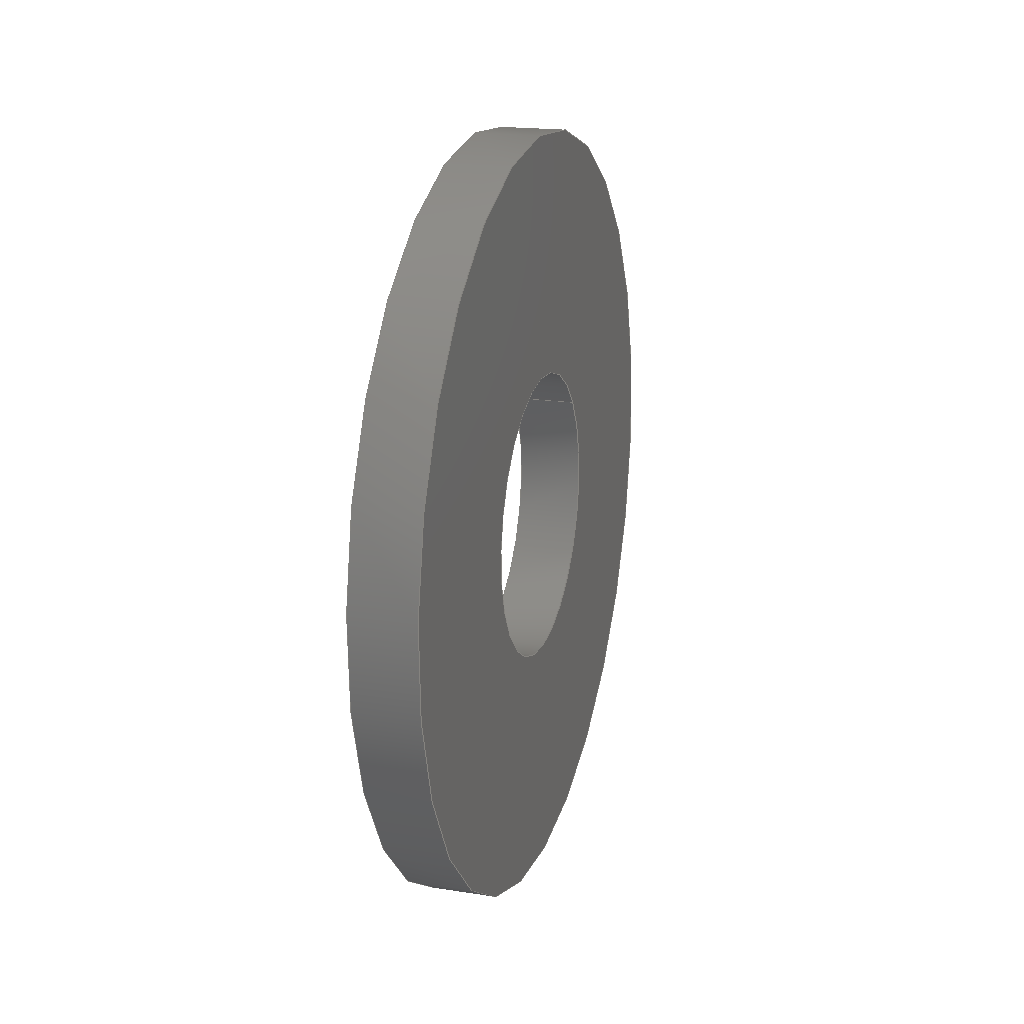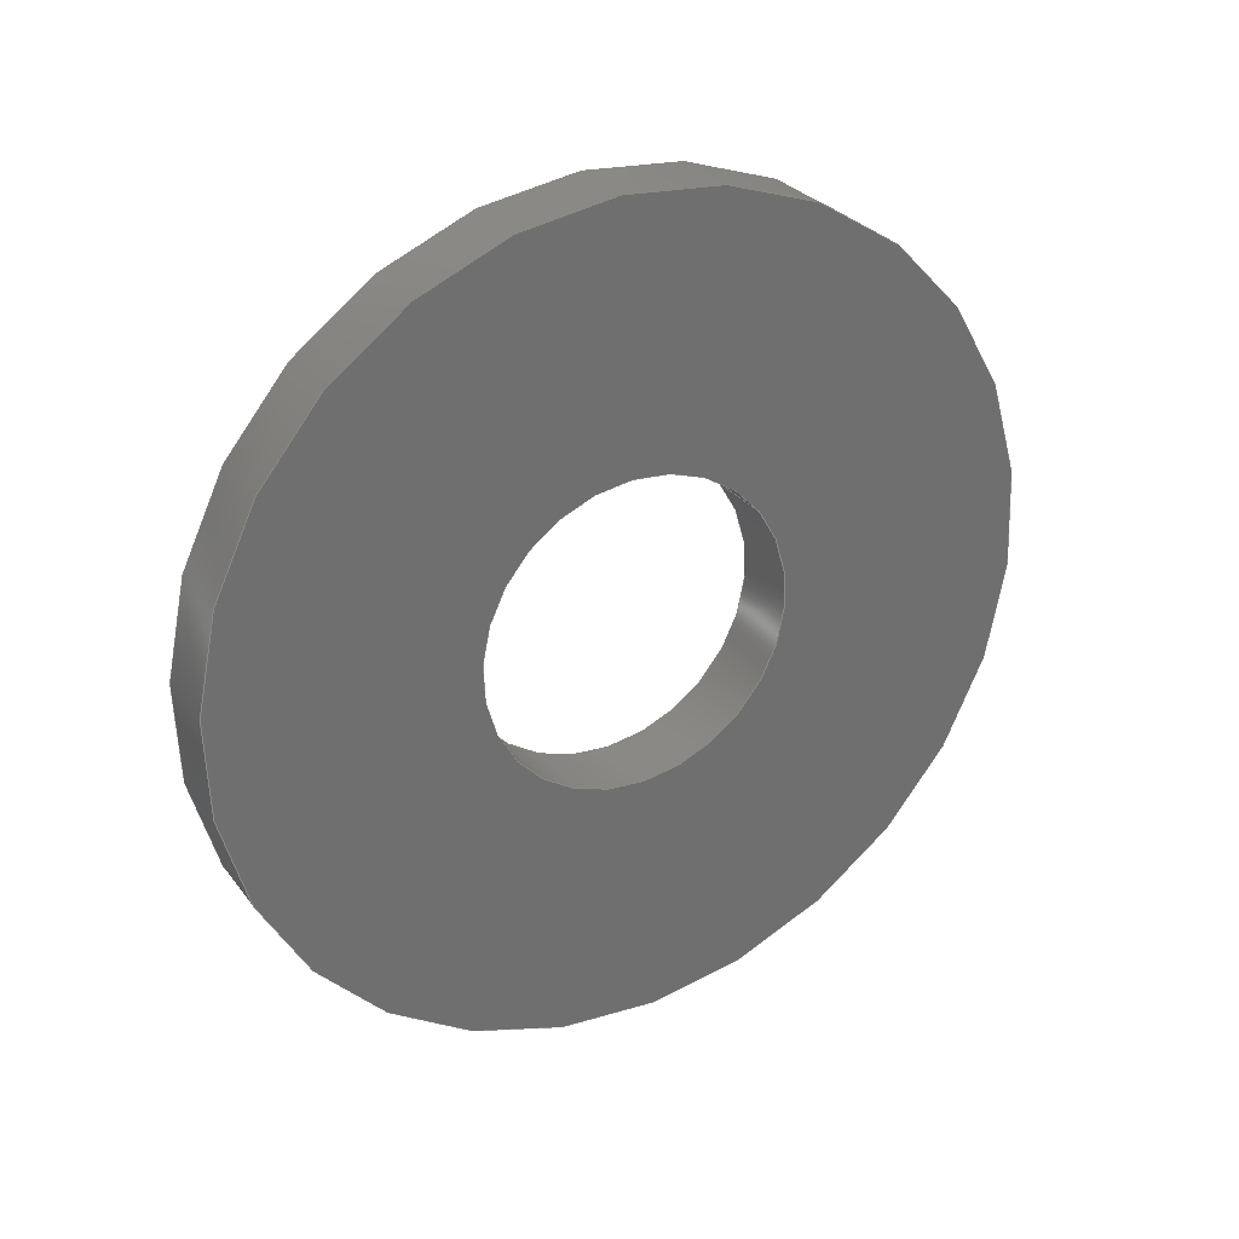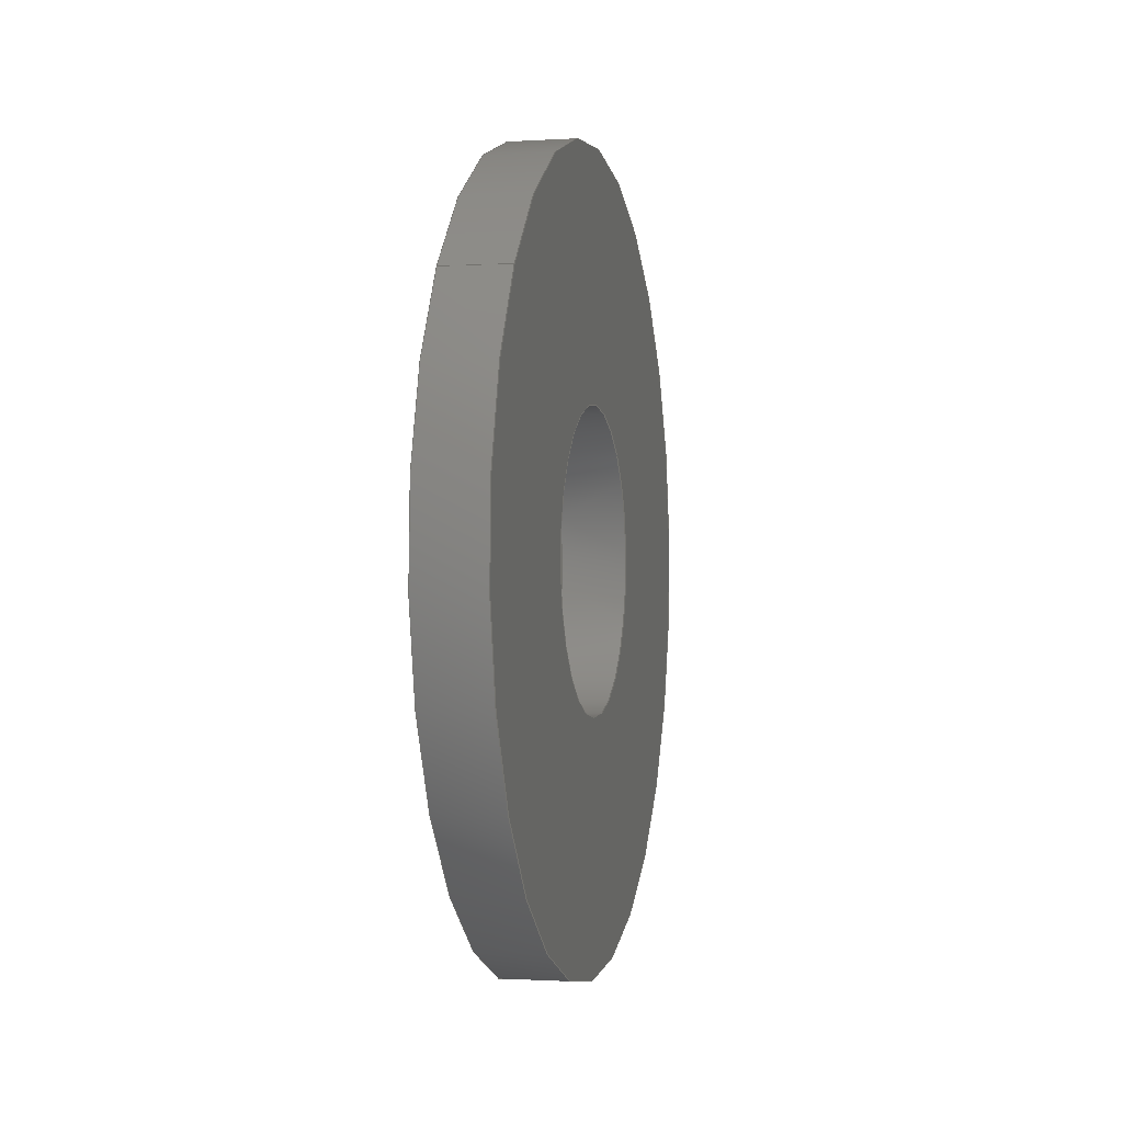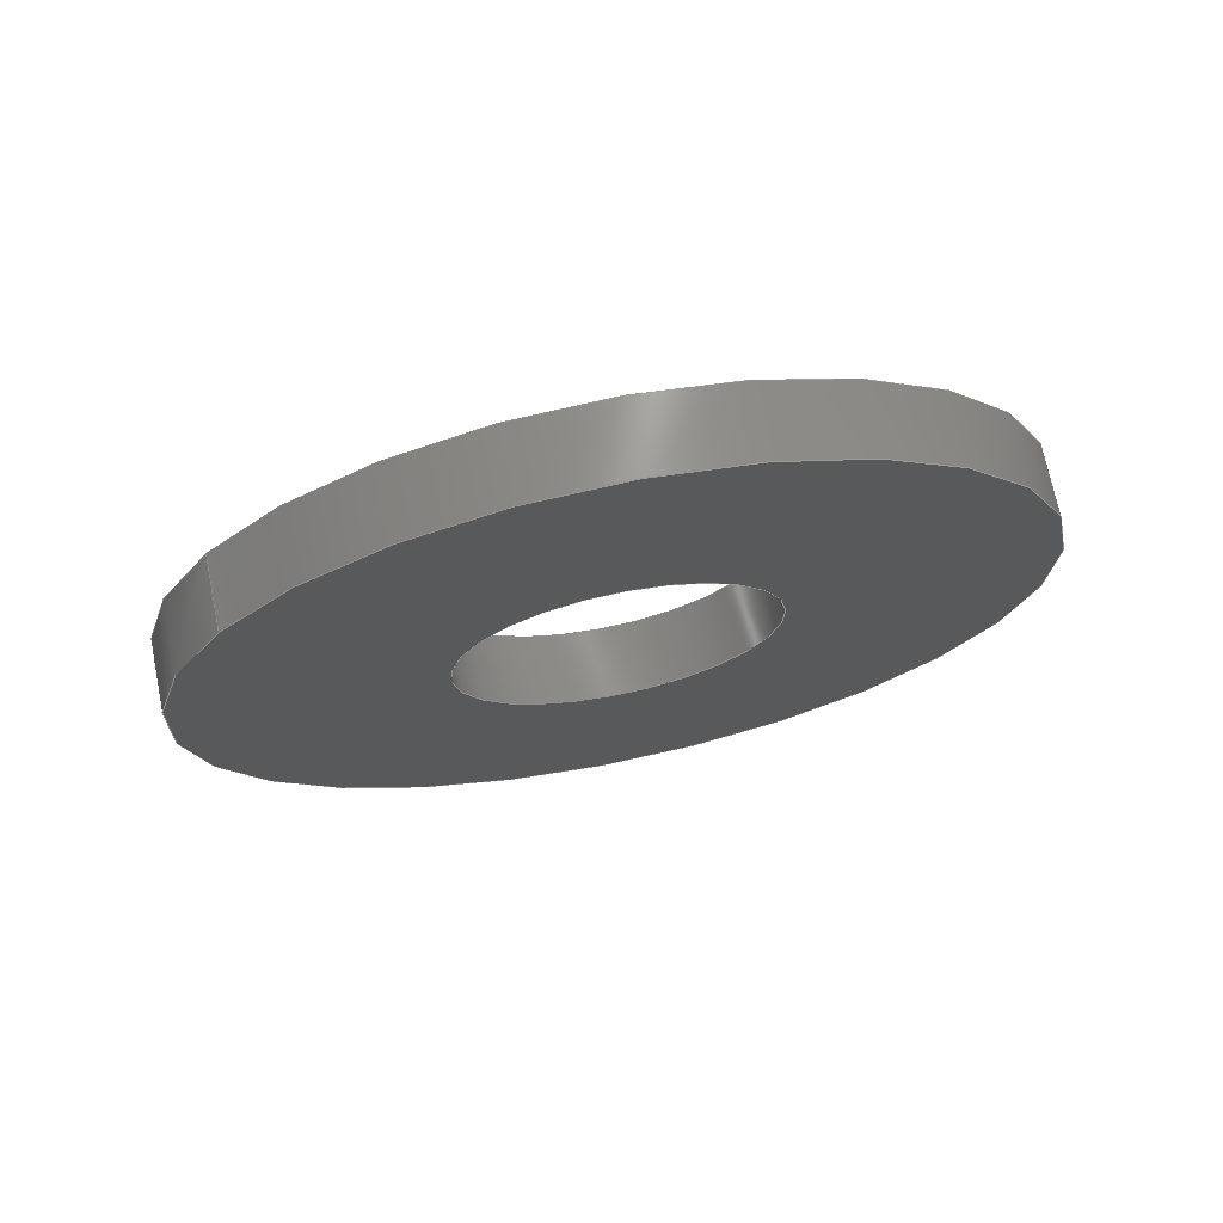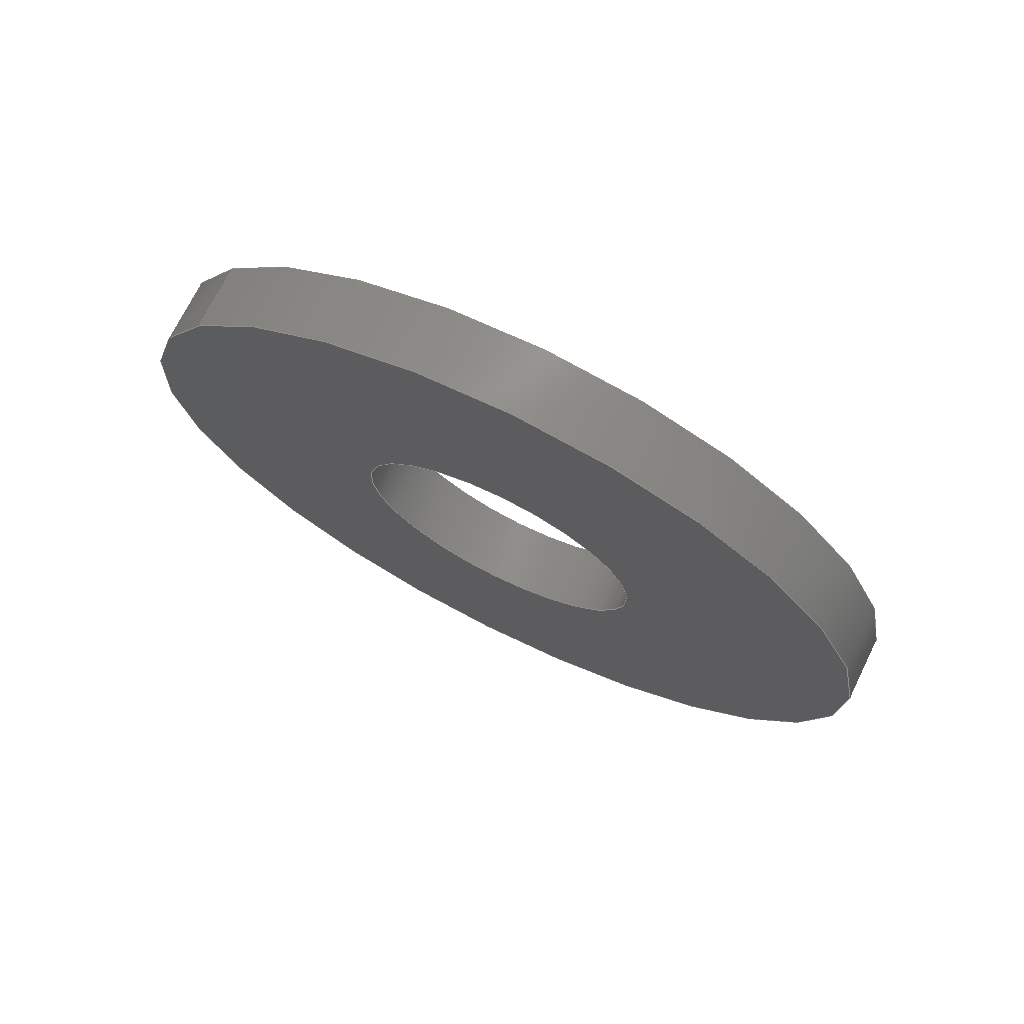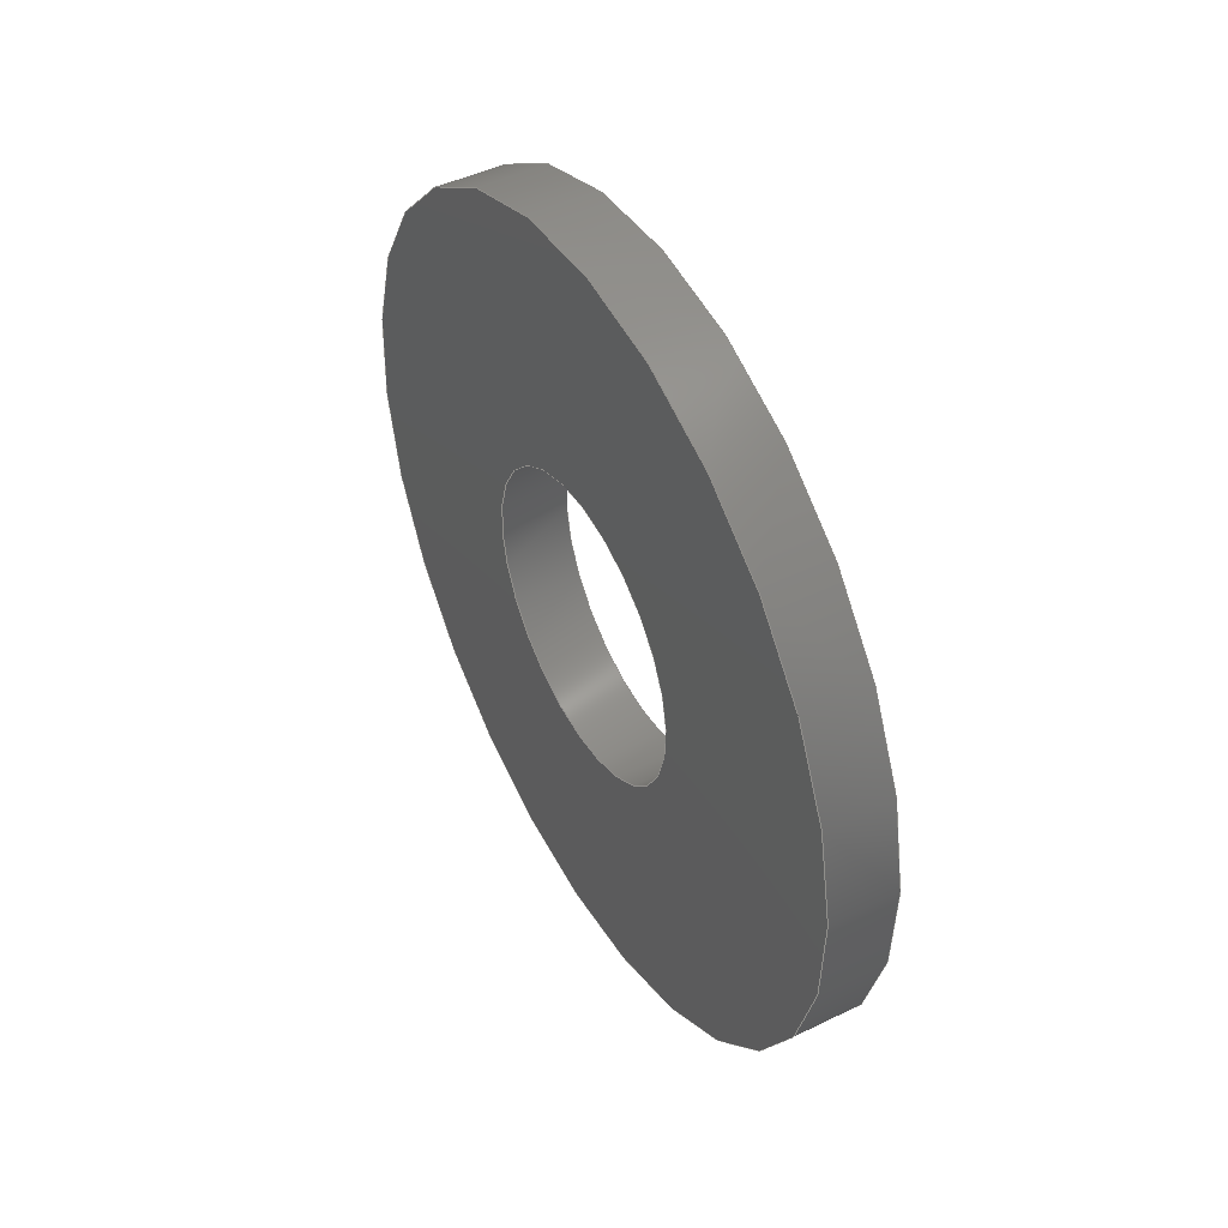
<metadata>
{"format":"step","ext":"step","renderer":"f3d","projection":"perspective","resolution":1024,"background":"white","views":[{"elev":18.9,"azim":-163.4,"up":"+Z"},{"elev":28.6,"azim":-119.4,"up":"+Z"},{"elev":-0.9,"azim":12.9,"up":"+Z"},{"elev":71.8,"azim":78.5,"up":"+Z"},{"elev":72.5,"azim":116.4,"up":"+Z"},{"elev":46.0,"azim":150.9,"up":"+Z"}]}
</metadata>
<code>
ISO-10303-21;
DATA;
#1=PROPERTY_DEFINITION_REPRESENTATION(#5,#3);
#2=PROPERTY_DEFINITION_REPRESENTATION(#6,#4);
#3=REPRESENTATION('',(#7),#108);
#4=REPRESENTATION('',(#8),#108);
#5=PROPERTY_DEFINITION('pmi validation property','',#113);
#6=PROPERTY_DEFINITION('pmi validation property','',#113);
#7=VALUE_REPRESENTATION_ITEM('number of annotations',COUNT_MEASURE(0));
#8=VALUE_REPRESENTATION_ITEM('number of views',COUNT_MEASURE(0));
#9=SHAPE_REPRESENTATION_RELATIONSHIP('','',#66,#10);
#10=ADVANCED_BREP_SHAPE_REPRESENTATION('',(#64),#108);
#11=PLANE('',#74);
#12=PLANE('',#75);
#13=ORIENTED_EDGE('',*,*,#21,.F.);
#14=ORIENTED_EDGE('',*,*,#22,.T.);
#15=ORIENTED_EDGE('',*,*,#23,.T.);
#16=ORIENTED_EDGE('',*,*,#24,.F.);
#17=ORIENTED_EDGE('',*,*,#21,.T.);
#18=ORIENTED_EDGE('',*,*,#23,.F.);
#19=ORIENTED_EDGE('',*,*,#22,.F.);
#20=ORIENTED_EDGE('',*,*,#24,.T.);
#21=EDGE_CURVE('',#25,#25,#29,.T.);
#22=EDGE_CURVE('',#26,#26,#30,.T.);
#23=EDGE_CURVE('',#27,#27,#31,.T.);
#24=EDGE_CURVE('',#28,#28,#32,.T.);
#25=VERTEX_POINT('',#97);
#26=VERTEX_POINT('',#99);
#27=VERTEX_POINT('',#102);
#28=VERTEX_POINT('',#104);
#29=CIRCLE('',#69,0.001791);
#30=CIRCLE('',#70,0.001791);
#31=CIRCLE('',#72,0.004763);
#32=CIRCLE('',#73,0.004763);
#33=EDGE_LOOP('',(#13));
#34=EDGE_LOOP('',(#14));
#35=EDGE_LOOP('',(#15));
#36=EDGE_LOOP('',(#16));
#37=EDGE_LOOP('',(#17));
#38=EDGE_LOOP('',(#18));
#39=EDGE_LOOP('',(#19));
#40=EDGE_LOOP('',(#20));
#41=FACE_BOUND('',#33,.T.);
#42=FACE_BOUND('',#34,.T.);
#43=FACE_BOUND('',#35,.T.);
#44=FACE_BOUND('',#36,.T.);
#45=FACE_BOUND('',#37,.T.);
#46=FACE_BOUND('',#38,.T.);
#47=FACE_BOUND('',#39,.T.);
#48=FACE_BOUND('',#40,.T.);
#49=CYLINDRICAL_SURFACE('',#68,0.001791);
#50=CYLINDRICAL_SURFACE('',#71,0.004763);
#51=ADVANCED_FACE('',(#41,#42),#49,.F.);
#52=ADVANCED_FACE('',(#43,#44),#50,.T.);
#53=ADVANCED_FACE('',(#45,#46),#11,.T.);
#54=ADVANCED_FACE('',(#47,#48),#12,.F.);
#55=CLOSED_SHELL('',(#51,#52,#53,#54));
#56=STYLED_ITEM('',(#57),#64);
#57=PRESENTATION_STYLE_ASSIGNMENT((#58));
#58=SURFACE_STYLE_USAGE(.BOTH.,#59);
#59=SURFACE_SIDE_STYLE('',(#60));
#60=SURFACE_STYLE_FILL_AREA(#61);
#61=FILL_AREA_STYLE('',(#62));
#62=FILL_AREA_STYLE_COLOUR('',#63);
#63=COLOUR_RGB('',0.2941,0.2941,0.2941);
#64=MANIFOLD_SOLID_BREP('Washer, #8',#55);
#65=SHAPE_DEFINITION_REPRESENTATION(#113,#66);
#66=SHAPE_REPRESENTATION('Washer, #8',(#67),#108);
#67=AXIS2_PLACEMENT_3D('',#94,#76,#77);
#68=AXIS2_PLACEMENT_3D('',#95,#78,#79);
#69=AXIS2_PLACEMENT_3D('',#96,#80,#81);
#70=AXIS2_PLACEMENT_3D('',#98,#82,#83);
#71=AXIS2_PLACEMENT_3D('',#100,#84,#85);
#72=AXIS2_PLACEMENT_3D('',#101,#86,#87);
#73=AXIS2_PLACEMENT_3D('',#103,#88,#89);
#74=AXIS2_PLACEMENT_3D('',#105,#90,#91);
#75=AXIS2_PLACEMENT_3D('',#106,#92,#93);
#76=DIRECTION('',(0,0,1));
#77=DIRECTION('',(1,0,0));
#78=DIRECTION('',(1,1.84e-17,1.109e-17));
#79=DIRECTION('',(-8.026e-18,0.7986,-0.6018));
#80=DIRECTION('',(1,1.84e-17,1.109e-17));
#81=DIRECTION('',(8.026e-18,-0.7986,0.6018));
#82=DIRECTION('',(1,1.84e-17,1.109e-17));
#83=DIRECTION('',(8.026e-18,-0.7986,0.6018));
#84=DIRECTION('',(1,1.84e-17,1.109e-17));
#85=DIRECTION('',(-8.026e-18,0.7986,-0.6018));
#86=DIRECTION('',(1,1.84e-17,1.109e-17));
#87=DIRECTION('',(8.026e-18,-0.7986,0.6018));
#88=DIRECTION('',(1,1.84e-17,1.109e-17));
#89=DIRECTION('',(8.026e-18,-0.7986,0.6018));
#90=DIRECTION('',(-1,-1.84e-17,-1.109e-17));
#91=DIRECTION('',(1.993e-17,-0.6018,-0.7986));
#92=DIRECTION('',(-1,-1.84e-17,-1.109e-17));
#93=DIRECTION('',(1.993e-17,-0.6018,-0.7986));
#94=CARTESIAN_POINT('',(0,0,0));
#95=CARTESIAN_POINT('',(-0.01782,0.863,-0.005586));
#96=CARTESIAN_POINT('',(-0.01782,0.863,-0.005586));
#97=CARTESIAN_POINT('',(-0.01782,0.8615,-0.004508));
#98=CARTESIAN_POINT('',(-0.01703,0.863,-0.005586));
#99=CARTESIAN_POINT('',(-0.01703,0.8615,-0.004508));
#100=CARTESIAN_POINT('',(-0.01782,0.863,-0.005586));
#101=CARTESIAN_POINT('',(-0.01782,0.863,-0.005586));
#102=CARTESIAN_POINT('',(-0.01782,0.8592,-0.002719));
#103=CARTESIAN_POINT('',(-0.01703,0.863,-0.005586));
#104=CARTESIAN_POINT('',(-0.01703,0.8592,-0.002719));
#105=CARTESIAN_POINT('',(-0.01782,0.863,-0.005877));
#106=CARTESIAN_POINT('',(-0.01703,0.863,-0.005877));
#107=MECHANICAL_DESIGN_GEOMETRIC_PRESENTATION_REPRESENTATION('',(#56),#108);
#108=(
GEOMETRIC_REPRESENTATION_CONTEXT(3)
GLOBAL_UNCERTAINTY_ASSIGNED_CONTEXT((#109))
GLOBAL_UNIT_ASSIGNED_CONTEXT((#112,#111,#110))
REPRESENTATION_CONTEXT('Washer, #8','TOP_LEVEL_ASSEMBLY_PART')
);
#109=UNCERTAINTY_MEASURE_WITH_UNIT(LENGTH_MEASURE(5e-06),#112,
'DISTANCE_ACCURACY_VALUE','Maximum Tolerance applied to model');
#110=(
NAMED_UNIT(*)
SI_UNIT($,.STERADIAN.)
SOLID_ANGLE_UNIT()
);
#111=(
NAMED_UNIT(*)
PLANE_ANGLE_UNIT()
SI_UNIT($,.RADIAN.)
);
#112=(
LENGTH_UNIT()
NAMED_UNIT(*)
SI_UNIT($,.METRE.)
);
#113=PRODUCT_DEFINITION_SHAPE('','',#114);
#114=PRODUCT_DEFINITION('','',#116,#115);
#115=PRODUCT_DEFINITION_CONTEXT('',#122,'design');
#116=PRODUCT_DEFINITION_FORMATION_WITH_SPECIFIED_SOURCE('','',#118,
 .NOT_KNOWN.);
#117=PRODUCT_RELATED_PRODUCT_CATEGORY('','',(#118));
#118=PRODUCT('Washer, #8','Washer, #8','Washer, #8',(#120));
#119=PRODUCT_CATEGORY('','');
#120=PRODUCT_CONTEXT('',#122,'mechanical');
#121=APPLICATION_PROTOCOL_DEFINITION('international standard',
'automotive_design',2010,#122);
#122=APPLICATION_CONTEXT(
'core data for automotive mechanical design processes');
ENDSEC;
END-ISO-10303-21;

</code>
